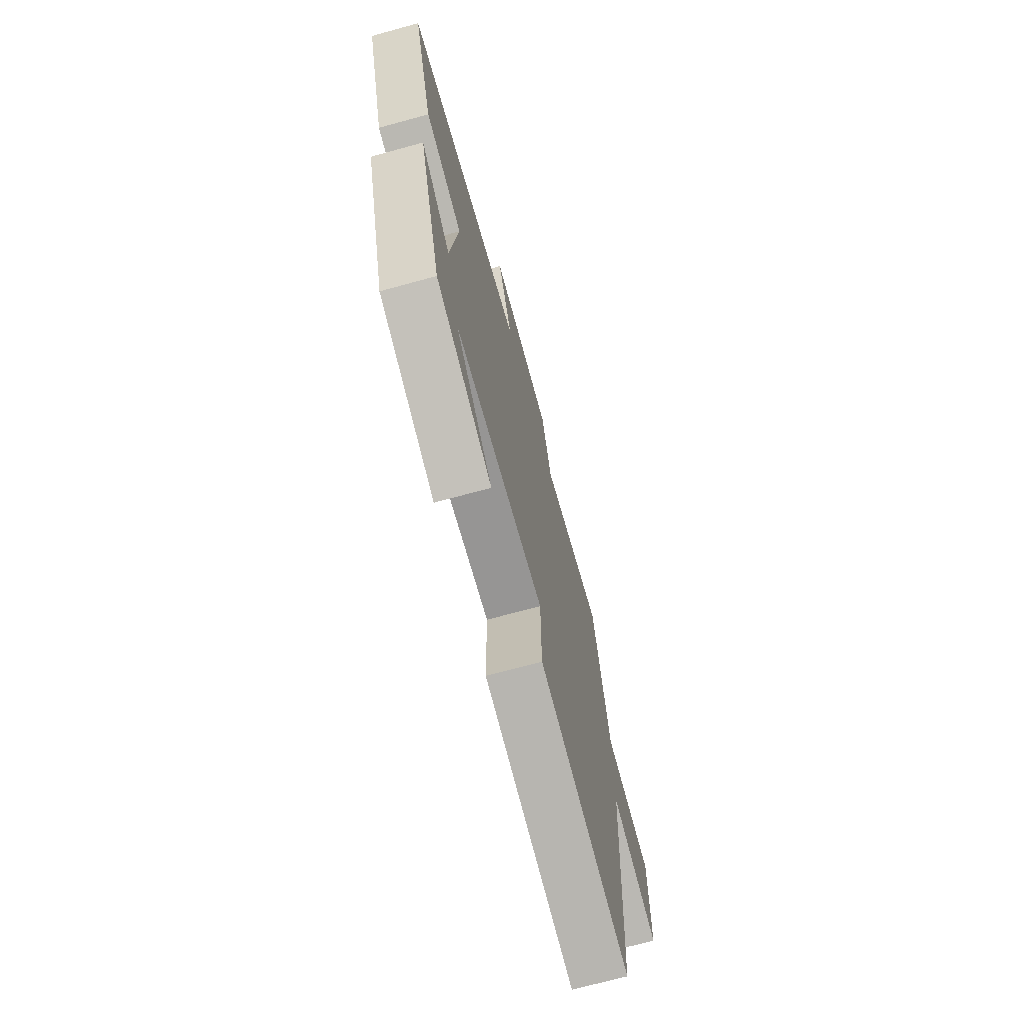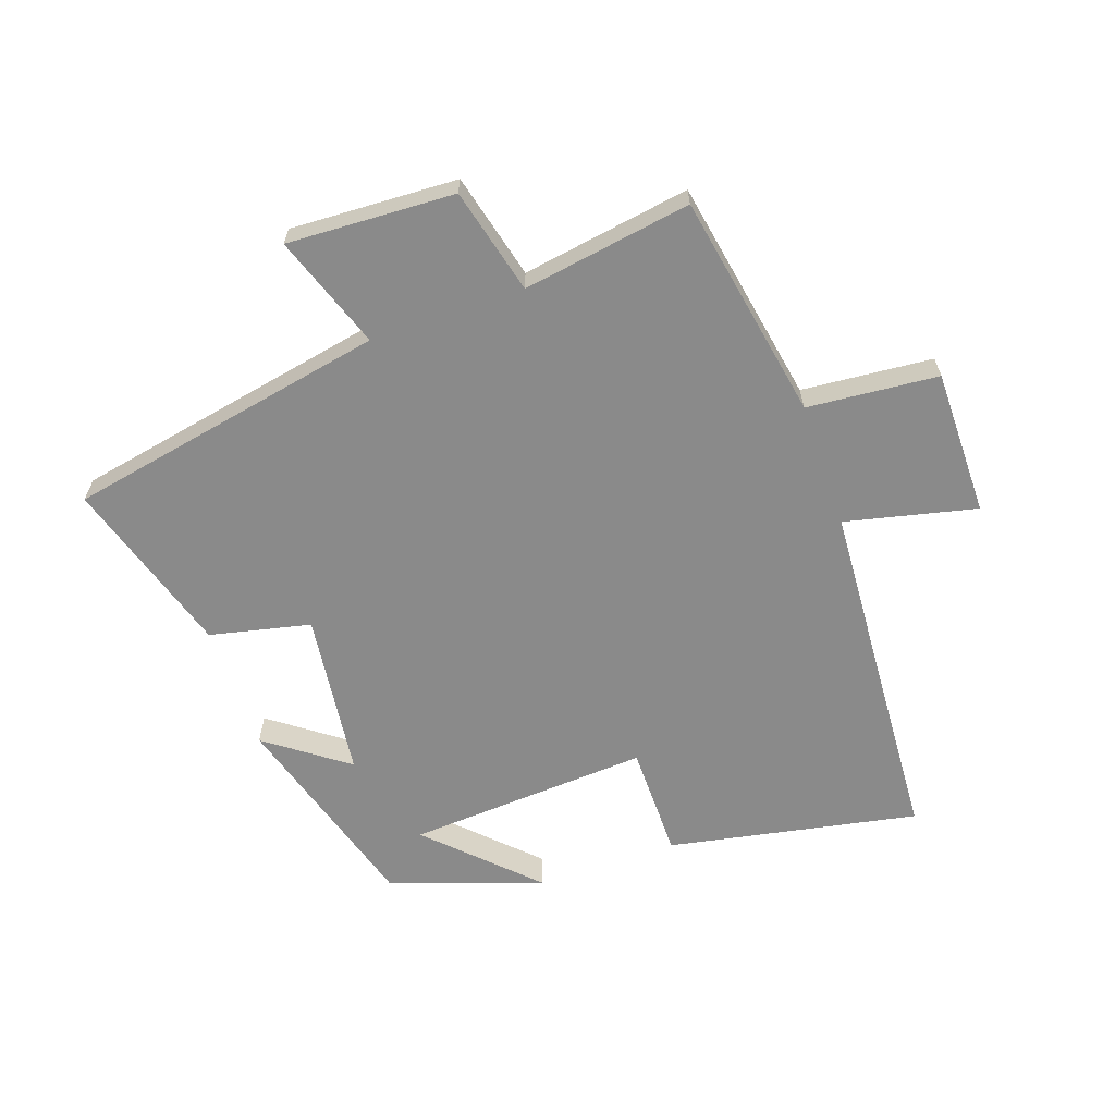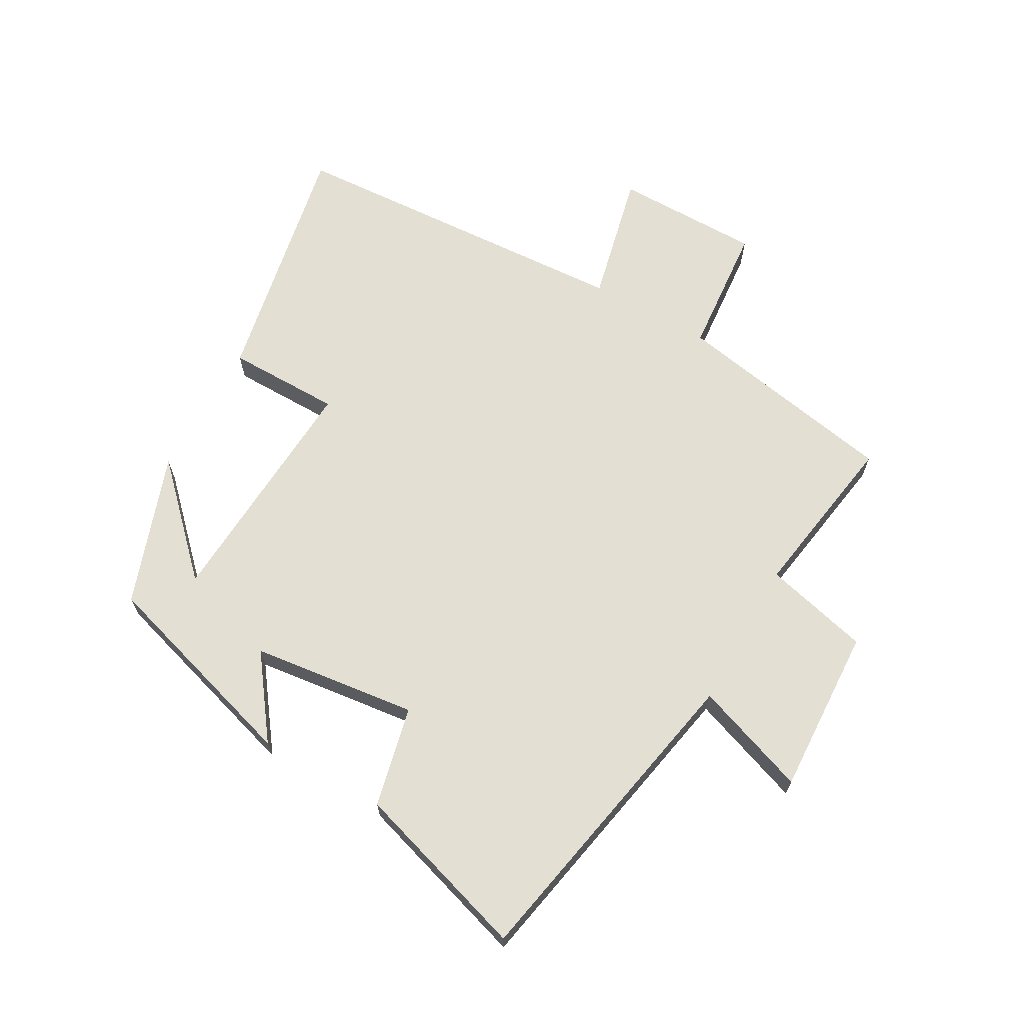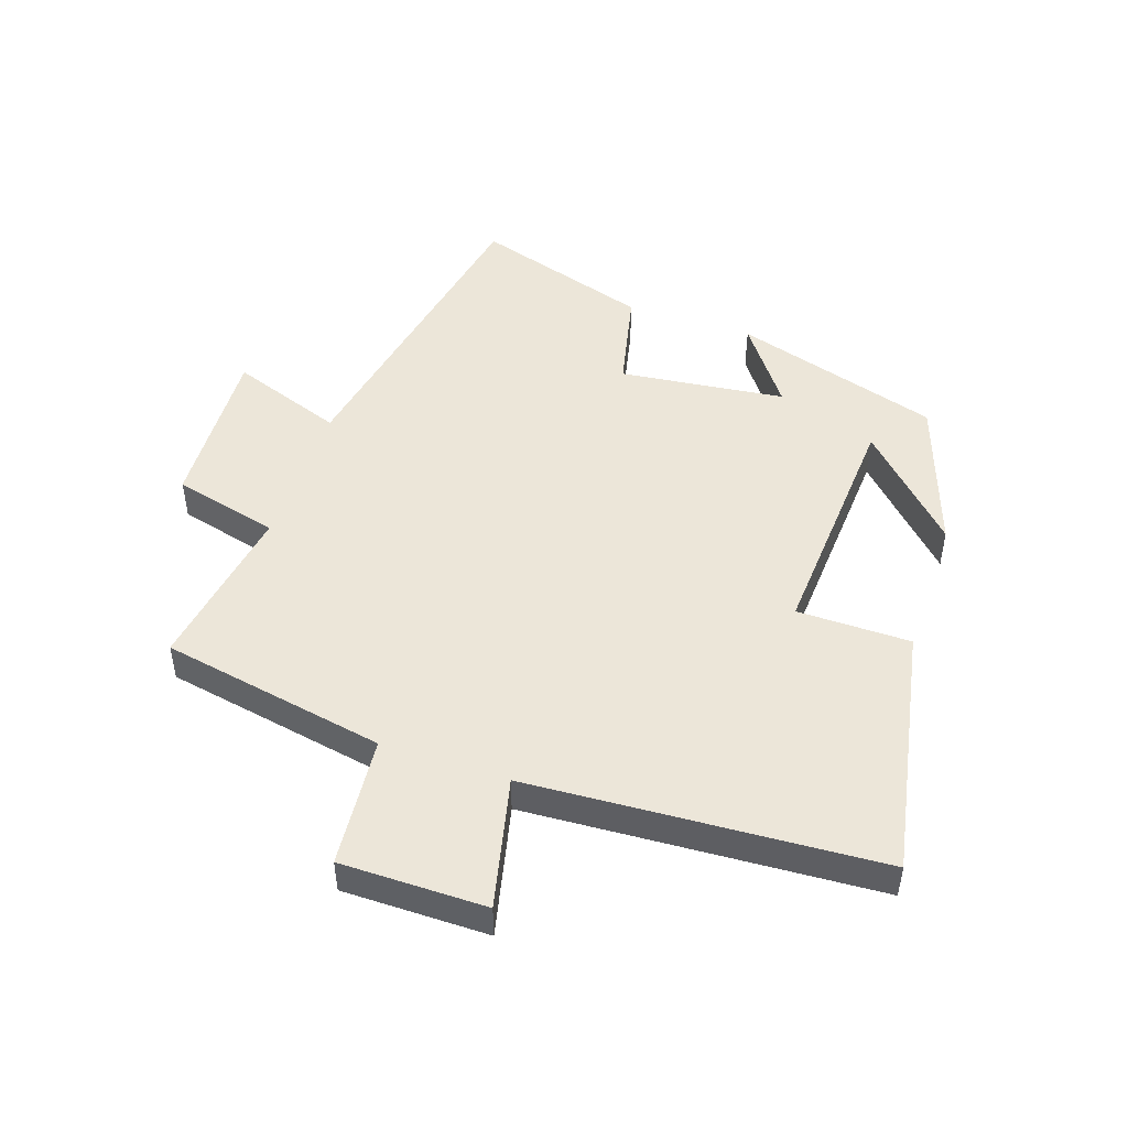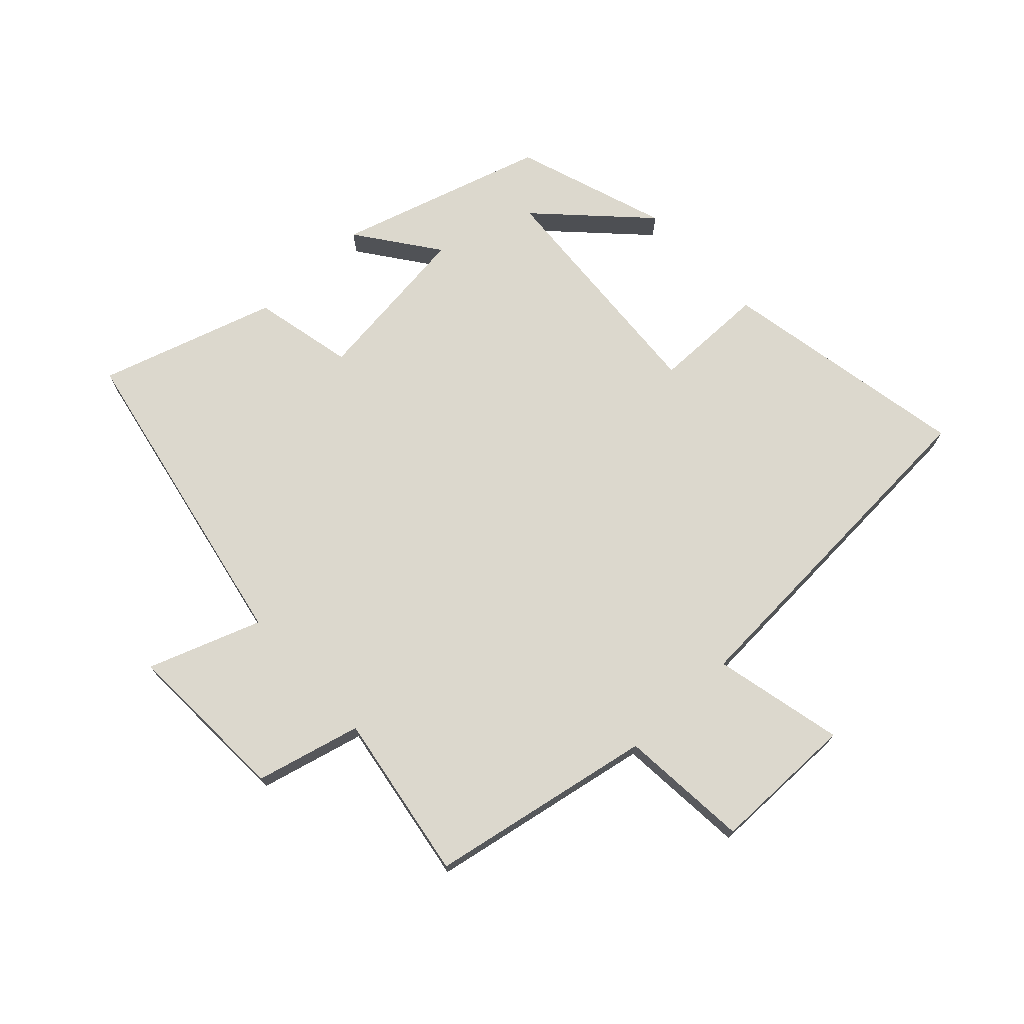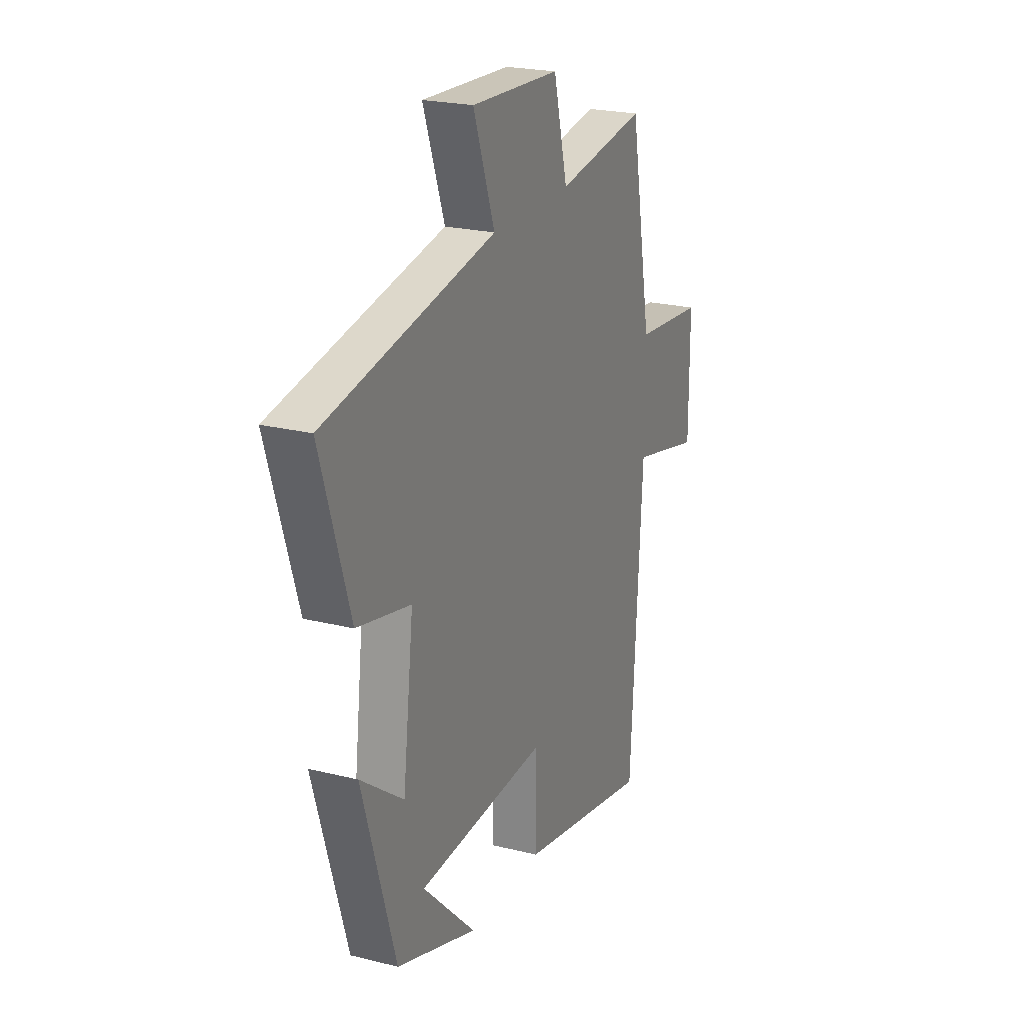
<metadata>
{"format":"obj","ext":"obj","renderer":"f3d","projection":"perspective","resolution":1024,"background":"white","views":[{"elev":-70.9,"azim":-74.7,"up":"+Z"},{"elev":-63.4,"azim":19.2,"up":"+Y"},{"elev":67.1,"azim":-60.6,"up":"+Y"},{"elev":48.6,"azim":108.7,"up":"+Y"},{"elev":72.5,"azim":47.1,"up":"+Y"},{"elev":22.6,"azim":-66.7,"up":"+Z"}]}
</metadata>
<code>
v -0.587 0.07 0.401
v -0.078 0.07 0.5
v -0.142 0.07 0.68
v 0.124 0.07 0.668
v 0.166 0.07 0.5
v 0.434 0.07 0.543
v 0.5 0.07 0.184
v 0.708 0.07 0.166
v 0.708 0.07 -0.066
v 0.5 0.07 -0.018
v 0.466 0.07 -0.577
v 0.069 0.07 -0.5
v 0.068 0.07 -0.319
v -0.318 0.07 -0.343
v -0.159 0.07 -0.5
v -0.401 0.07 -0.416
v -0.5 0.07 -0.086
v -0.372 0.07 -0.18
v -0.34 0.07 0.084
v -0.5 0.07 0.12
v -0.587 0 0.401
v -0.078 0 0.5
v -0.142 0 0.68
v 0.124 0 0.668
v 0.166 0 0.5
v 0.434 0 0.543
v 0.5 0 0.184
v 0.708 0 0.166
v 0.708 0 -0.066
v 0.5 0 -0.018
v 0.466 0 -0.577
v 0.069 0 -0.5
v 0.068 0 -0.319
v -0.318 0 -0.343
v -0.159 0 -0.5
v -0.401 0 -0.416
v -0.5 0 -0.086
v -0.372 0 -0.18
v -0.34 0 0.084
v -0.5 0 0.12
f 19 20 1 2
f 18 19 2
f 16 17 18
f 16 18 2
f 14 15 16
f 14 16 2
f 13 14 2
f 10 11 12 13
f 10 13 2
f 7 8 9 10
f 5 6 7 10
f 5 10 2 3
f 3 4 5
f 22 21 40 39
f 22 39 38
f 38 37 36
f 22 38 36
f 36 35 34
f 22 36 34
f 22 34 33
f 33 32 31 30
f 22 33 30
f 30 29 28 27
f 30 27 26 25
f 23 22 30 25
f 25 24 23
f 1 21 22 2
f 2 22 23 3
f 3 23 24 4
f 4 24 25 5
f 5 25 26 6
f 6 26 27 7
f 7 27 28 8
f 8 28 29 9
f 9 29 30 10
f 10 30 31 11
f 11 31 32 12
f 12 32 33 13
f 13 33 34 14
f 14 34 35 15
f 15 35 36 16
f 16 36 37 17
f 17 37 38 18
f 18 38 39 19
f 19 39 40 20
f 20 40 21 1

</code>
